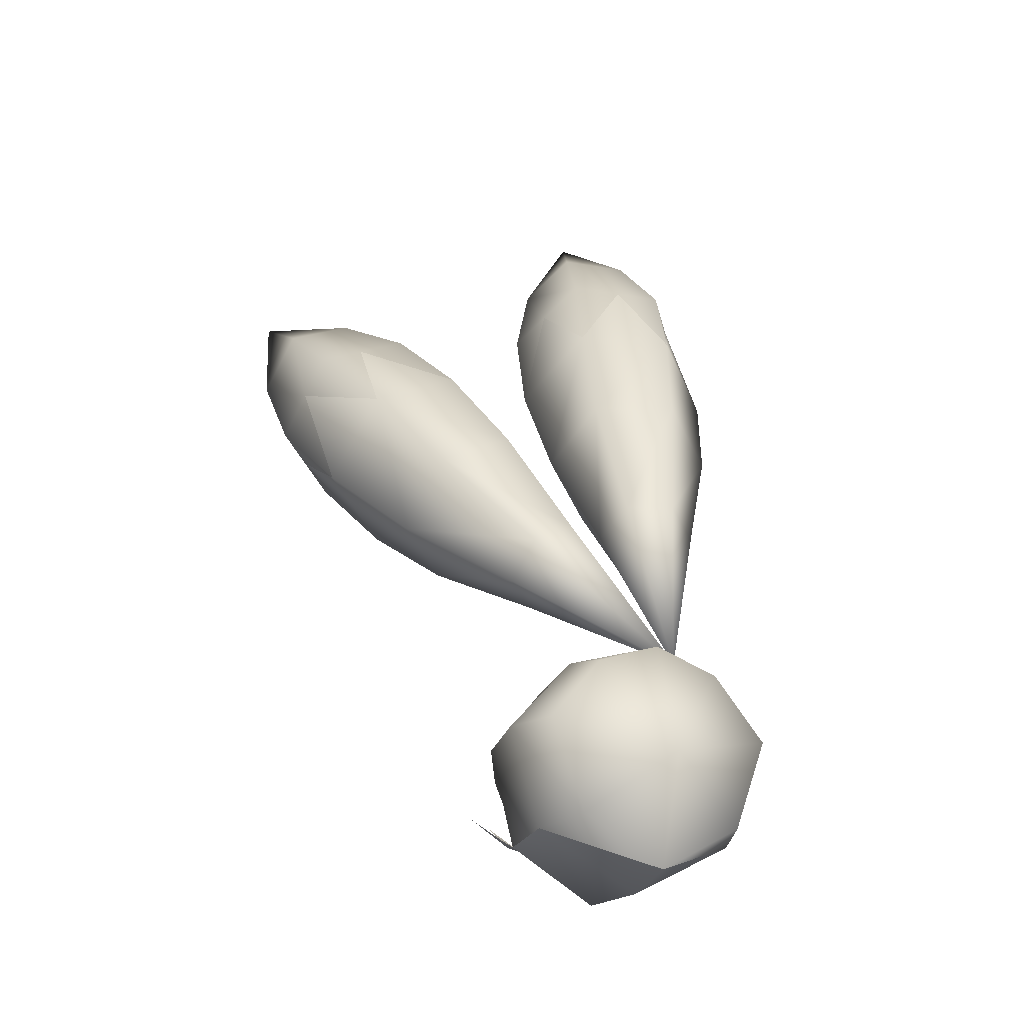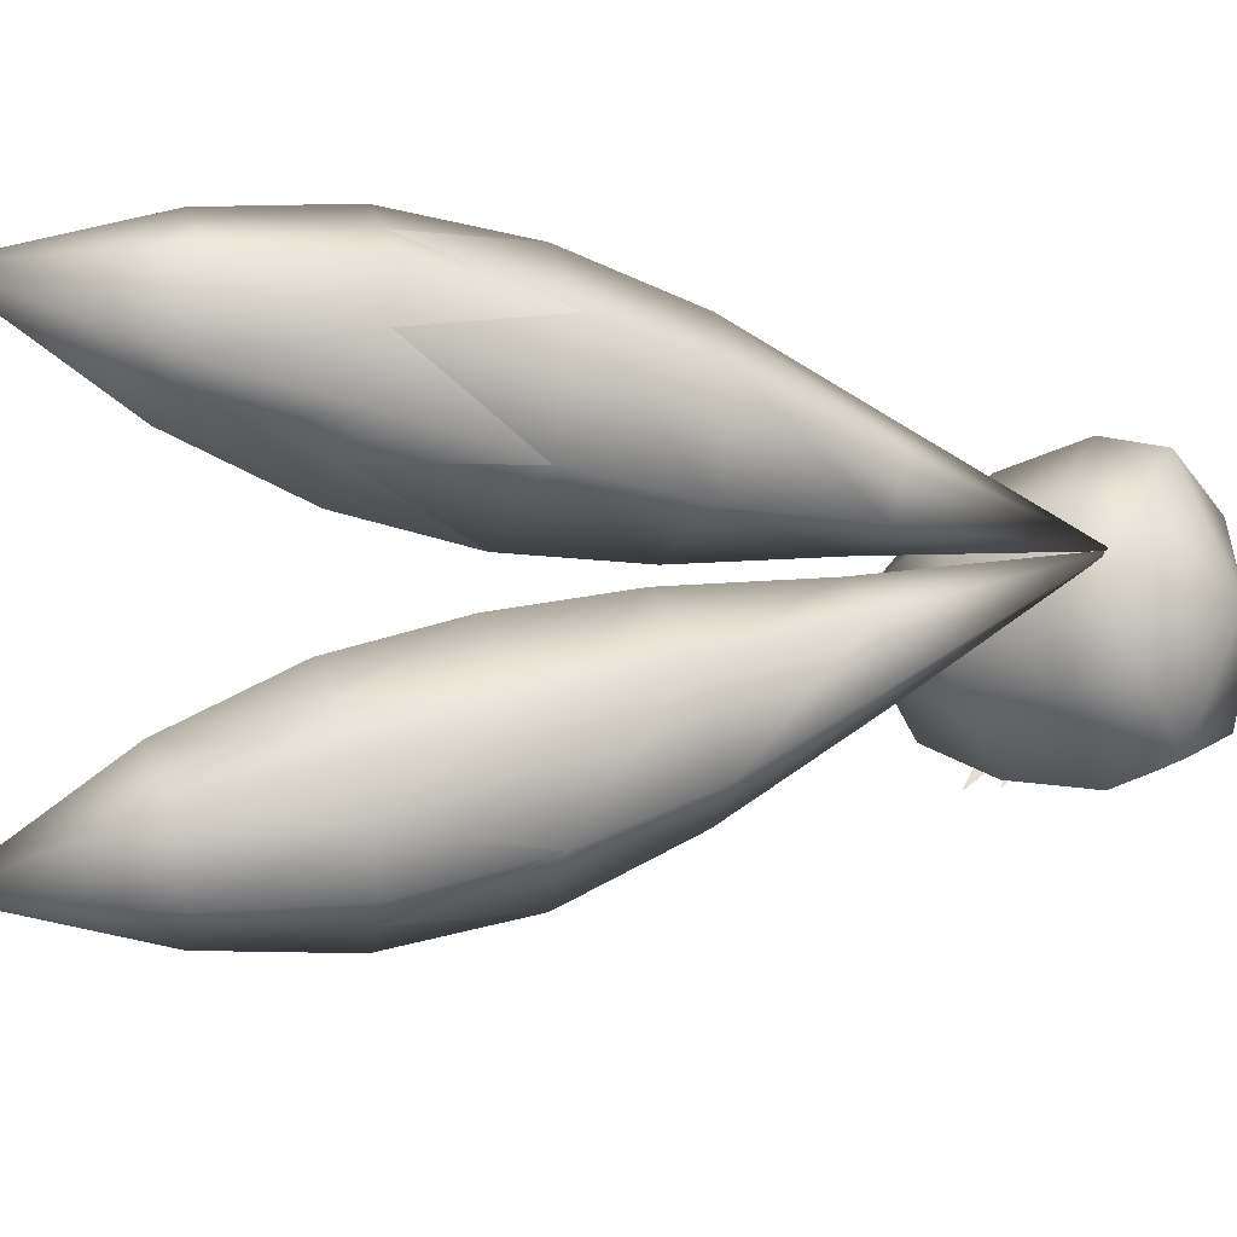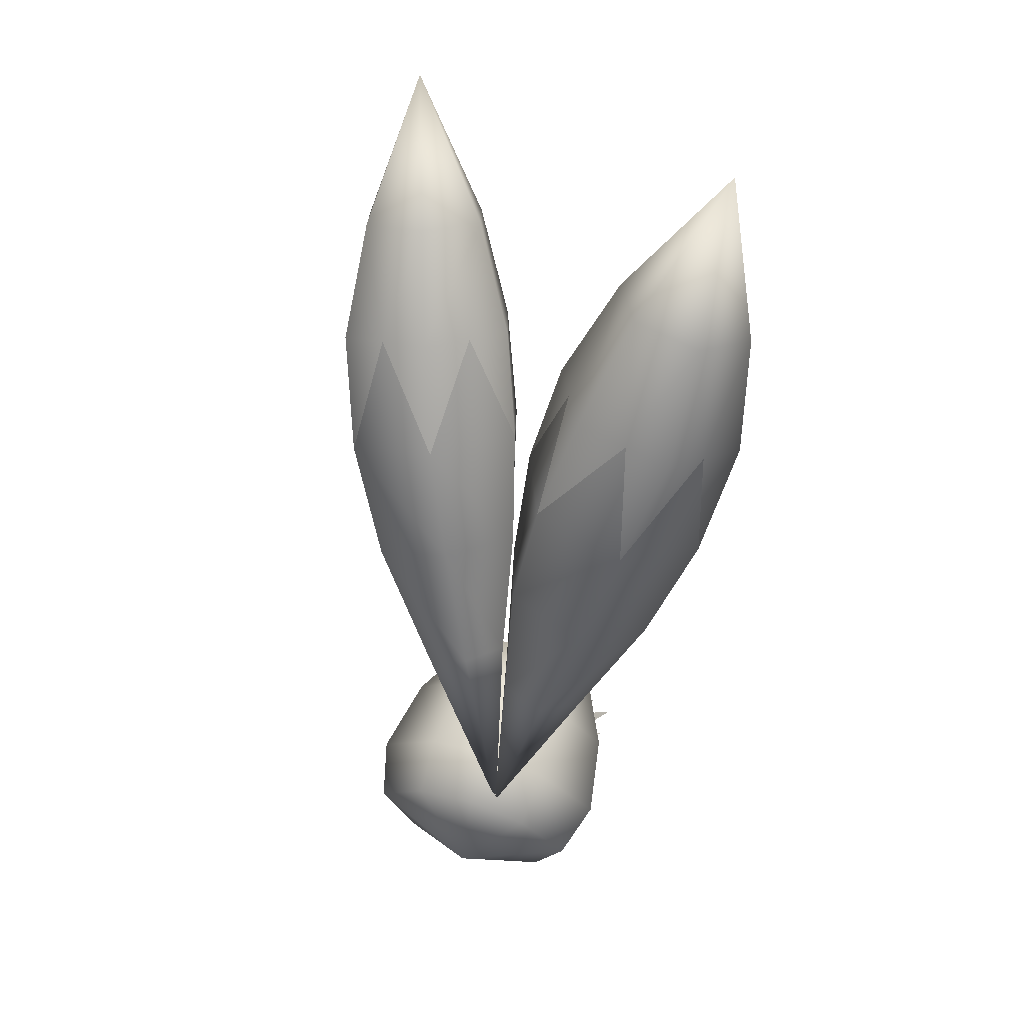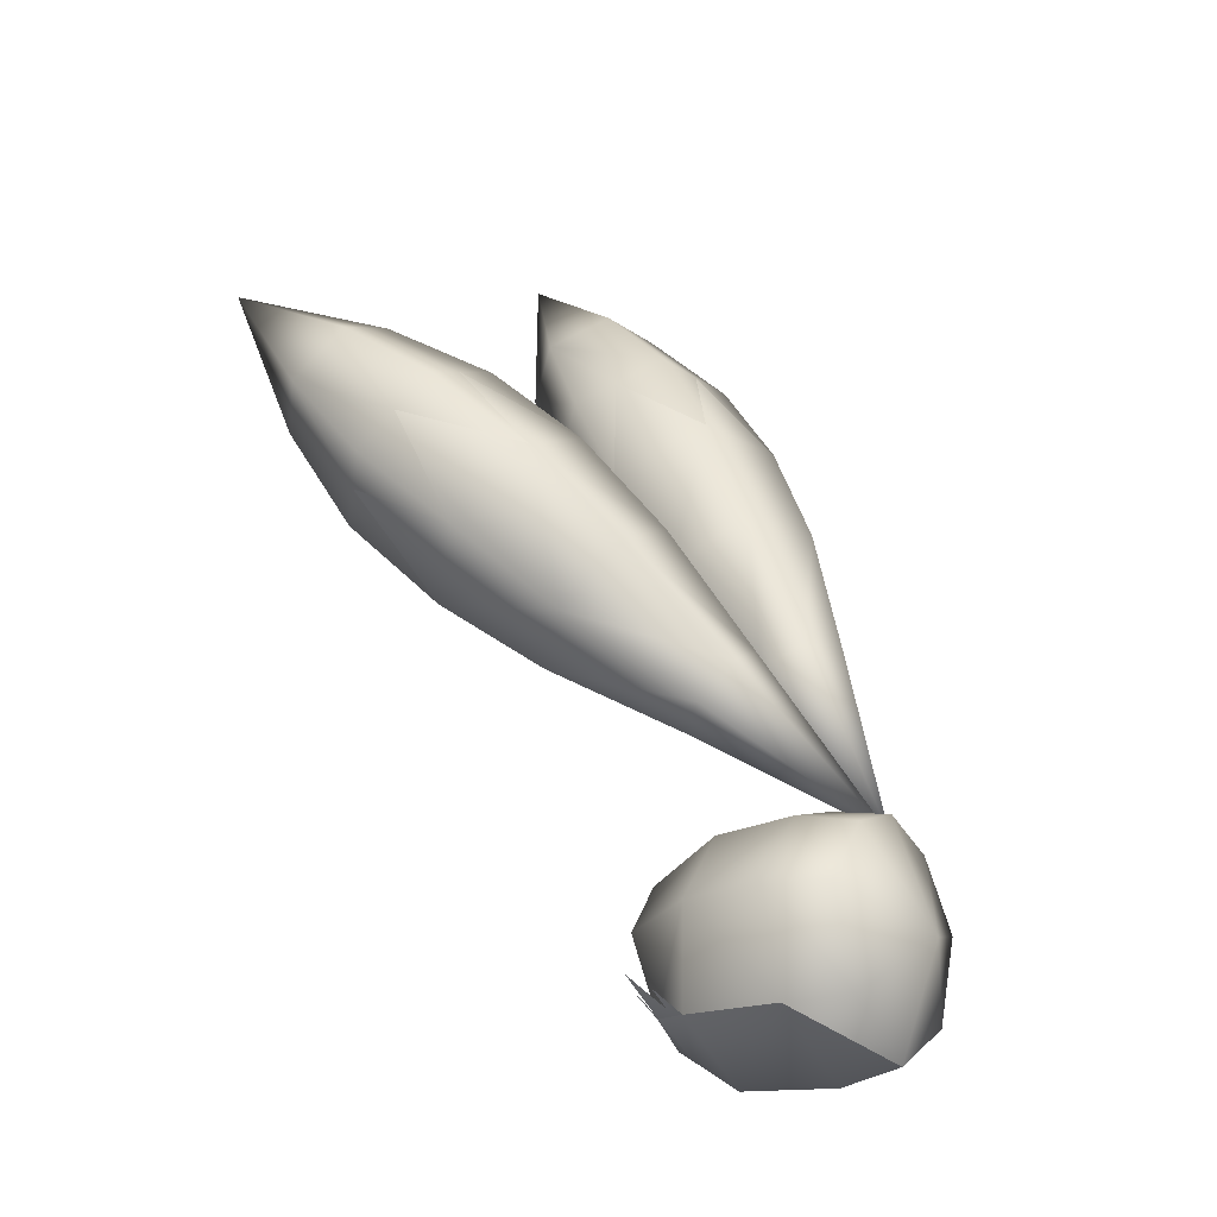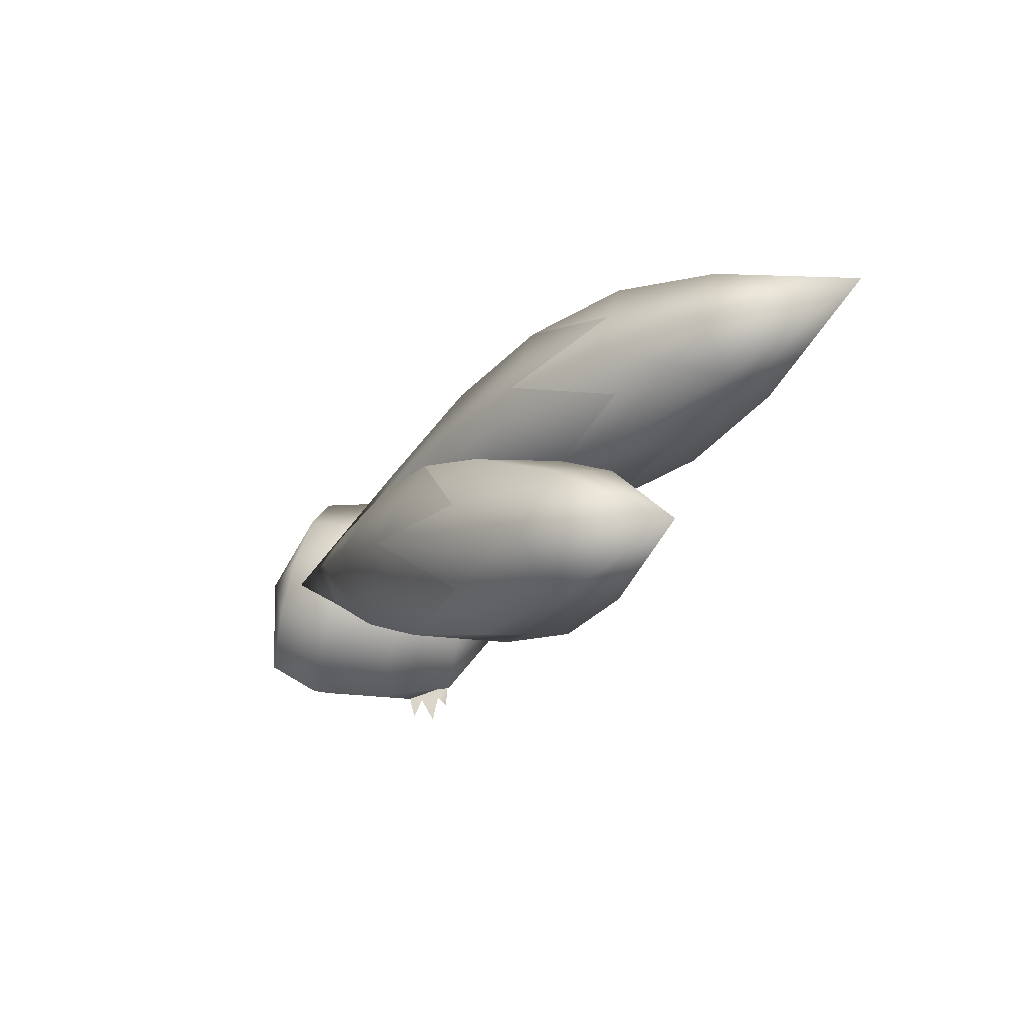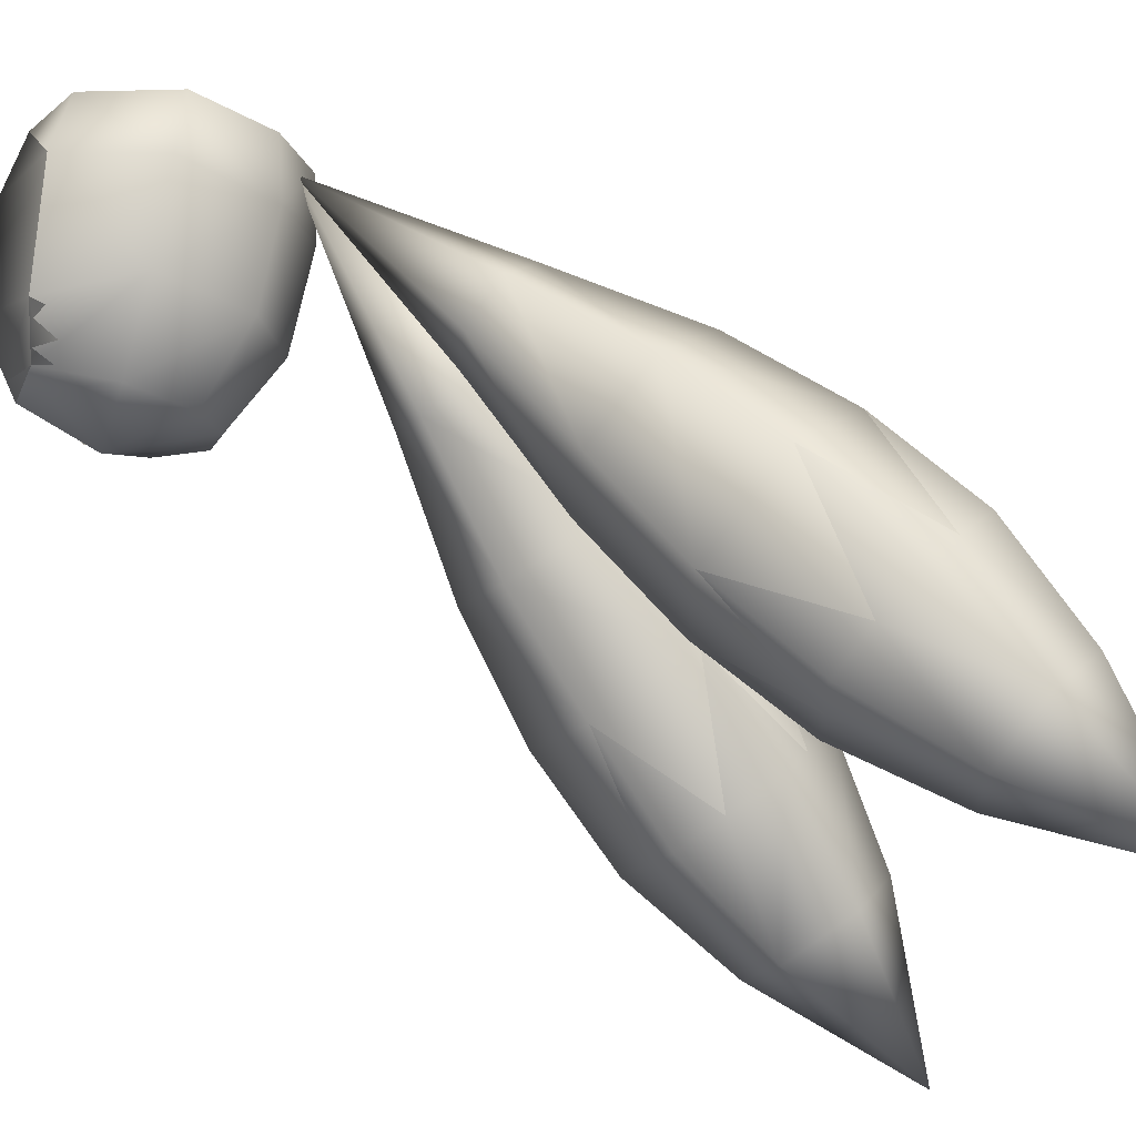
<metadata>
{"format":"obj","ext":"obj","renderer":"f3d","projection":"perspective","resolution":1024,"background":"white","views":[{"elev":-22.3,"azim":-113.7,"up":"+Y"},{"elev":-12.3,"azim":-146.6,"up":"+Z"},{"elev":65.3,"azim":-71.6,"up":"+Y"},{"elev":-21.7,"azim":-147.5,"up":"+Y"},{"elev":67.1,"azim":15.5,"up":"+Y"},{"elev":72.2,"azim":99.1,"up":"+Z"}]}
</metadata>
<code>
v 1.701 3.699 -0.3946
v 2.612 4.002 -0.7646
v 2.328 4.314 -0.6695
v 2.122 4.004 -2.083
v 2.401 3.699 -2.172
v 1.692 3.031 -1.928
v 1.85 4.429 -1.645
v 1.17 3.963 -0.9902
v 1.834 4.588 -1.252
v 2.647 3.56 -1.888
v 2.661 4.862 -2.059
v 2.638 5.074 -1.537
v 3.846 5.516 -1.963
v 2.978 4.888 -1.131
v 3.363 4.468 -1.256
v 3.037 4.447 -2.189
v 3.386 4.256 -1.779
v 2.878 3.589 -1.181
v 2.897 3.419 -1.599
v 2.866 3.721 -0.8498
v 2.265 2.746 -1.282
v 2.234 3.112 -0.5541
v 1.865 4.286 -2.001
v 1.169 3.632 -1.715
v 2.099 4.441 -0.9391
v 2.137 4.631 0.2162
v 1.404 4.021 -0.1633
v 1.859 4.841 -0.03957
v 1.63 4.803 1.569
v 1.355 5.01 1.322
v 1.015 4.039 1.459
v 0.7268 4.417 0.1227
v 1.159 5.207 0.7149
v 1.222 5.215 0.2953
v 1.946 4.617 1.409
v 1.894 5.893 0.5236
v 1.812 5.881 1.082
v 2.928 6.644 0.9728
v 2.712 5.353 0.63
v 2.334 5.636 0.2879
v 2.181 5.604 1.425
v 2.63 5.341 1.188
v 2.333 4.437 0.7987
v 2.267 4.427 1.245
v 2.387 4.443 0.4455
v 1.732 3.615 1.171
v 1.899 3.623 0.3741
v 1.102 5.2 1.095
v 0.5442 4.415 0.8964
v 1.564 5.014 0.1154
v 0.8368 -0.6495 -0
v 0.8709 -0.4186 0.444
v 0.5324 -0.4676 0.6688
v 0.4715 -0.8982 0
v -0.3225 -0.5142 0.823
v -0.7995 -0.8596 0
v -0.322 -0.955 0
v 0.661 -0.414 0.6642
v 0.817 -0.4014 0.5951
v 0.8576 -0.1865 0.8999
v 0.8709 -0.4186 0.444
v 0.9449 -0.223 0.7152
v 0.6509 -0.308 0.887
v 0.5324 -0.4676 0.6688
v 0.5324 -0.4676 -0.6688
v -0.3225 -0.5142 -0.823
v 0.817 -0.4014 -0.5951
v 0.661 -0.414 -0.6642
v 0.8576 -0.1865 -0.8999
v 0.9449 -0.223 -0.7152
v 0.8709 -0.4186 -0.444
v 0.6509 -0.308 -0.887
v 0.5324 -0.4676 -0.6688
v 0.8709 -0.4186 -0.444
v 0.3179 1.747 -0.7662
v -0.6861 0.8402 0.2109
v 0.05684 2.041 -0.6743
v 0.5896 1.641 -0.4926
v 0.3529 2.12 -0.06368
v 0.07484 2.225 -0.3266
v 0.6076 1.826 -0.145
v 0.6016 2.894 -1.297
v 1.059 2.385 -1.442
v 0.6175 3.197 -0.6799
v 1.515 2.179 -0.9651
v 1.066 3.001 -0.1991
v 1.512 2.474 -0.3518
v 1.17 3.963 -0.9902
v 1.692 3.031 -1.928
v 1.169 3.632 -1.715
v 1.701 3.699 -0.3946
v 2.099 4.441 -0.9391
v 2.265 2.746 -1.282
v 2.878 3.589 -1.181
v 2.234 3.112 -0.5541
v 2.647 3.56 -1.888
v 2.122 4.004 -2.083
v 1.85 4.429 -1.645
v 2.612 4.002 -0.7646
v -0.6849 0.8378 0.2017
v 0.000657 2.253 0.7791
v -0.2251 2.418 0.4885
v 0.3386 2.066 0.6746
v -0.1108 2.405 0.1119
v 0.2303 2.226 0.01707
v 0.4529 2.053 0.298
v 0.5 3.225 1.2
v 0.1169 3.534 0.6994
v 0.3198 3.501 0.04326
v 1.086 2.879 1.02
v 0.8922 3.165 -0.1312
v 1.271 2.851 0.3495
v 0.7268 4.417 0.1227
v 1.015 4.039 1.459
v 0.5442 4.415 0.8964
v 1.404 4.021 -0.1633
v 1.564 5.014 0.1154
v 1.732 3.615 1.171
v 1.899 3.623 0.3741
v 2.333 4.437 0.7987
v 1.946 4.617 1.409
v 1.355 5.01 1.322
v 1.159 5.207 0.7149
v 2.137 4.631 0.2162
v -1.115 -0.002416 -0
v -0.7995 -0.8596 0
v -0.7999 -0.4811 0.6612
v 1.195 -7.9e-05 -0
v 0.9627 0.5834 0.331
v 0.9631 0.1744 0.6418
v -0.8006 0.2432 0.9249
v -0.8011 0.7493 0.5103
v 0.9636 -0.3371 0.3164
v 0.36 0.8346 0.4756
v -0.3225 -0.5142 0.823
v -0.3239 0.8578 0.5395
v -0.324 1.022 -0
v -0.8013 0.926 0
v -0.3233 0.2739 1.065
v 0.5324 -0.4676 0.6688
v 0.8709 -0.4186 0.444
v 0.3605 0.2638 0.9377
v 0.9638 -0.5653 -0
v 0.4185 0.9861 -0
v 0.9626 0.6958 -0
v -0.7999 -0.4811 -0.6612
v 0.9627 0.5834 -0.331
v 0.9631 0.1744 -0.6418
v -0.8011 0.7493 -0.5103
v -0.8006 0.2432 -0.9249
v 0.9636 -0.3371 -0.3164
v 0.36 0.8346 -0.4756
v 0.3605 0.2638 -0.9377
v -0.3239 0.8578 -0.5395
v -0.3233 0.2739 -1.065
v -0.3225 -0.5142 -0.823
v 0.8709 -0.4186 -0.444
v 0.5324 -0.4676 -0.6688
v 0.9638 -0.5653 -0
v 0.8368 -0.6495 -0
v 0.8709 -0.4186 -0.444
v 0.8709 -0.4186 0.444
f 1 2 3
f 4 5 6
f 7 8 9
f 10 6 5
f 11 12 13
f 14 15 13
f 16 11 13
f 15 17 13
f 12 14 13
f 17 16 13
f 7 12 11
f 4 11 16
f 14 12 9
f 17 18 19
f 10 16 17
f 15 18 17
f 20 18 15
f 19 18 21
f 20 22 18
f 15 2 20
f 19 21 10
f 19 10 17
f 5 16 10
f 5 4 16
f 23 11 4
f 23 4 24
f 23 24 7
f 23 7 11
f 9 12 7
f 3 25 1
f 9 8 25
f 20 2 22
f 3 14 25
f 25 14 9
f 14 3 15
f 3 2 15
f 26 27 28
f 29 30 31
f 32 33 34
f 31 35 29
f 36 37 38
f 39 40 38
f 37 41 38
f 42 39 38
f 40 36 38
f 41 42 38
f 36 33 37
f 37 30 41
f 36 40 34
f 43 42 44
f 41 35 42
f 43 39 42
f 43 45 39
f 43 44 46
f 47 45 43
f 26 39 45
f 46 44 35
f 35 44 42
f 41 29 35
f 30 29 41
f 37 48 30
f 30 48 49
f 49 48 33
f 33 48 37
f 36 34 33
f 50 28 27
f 32 34 50
f 26 45 47
f 40 28 50
f 40 50 34
f 28 40 39
f 26 28 39
f 51 52 53
f 54 53 55
f 56 57 55
f 58 59 60
f 61 62 59
f 58 63 64
f 64 61 58
f 51 54 65
f 54 57 66
f 57 56 66
f 67 68 69
f 70 71 67
f 72 68 73
f 71 68 67
f 54 51 53
f 57 54 55
f 59 58 61
f 74 51 65
f 65 54 66
f 73 68 71
f 75 76 77
f 75 78 76
f 79 80 76
f 77 76 80
f 81 76 78
f 79 76 81
f 82 83 77
f 84 82 80
f 78 75 85
f 79 86 84
f 79 81 86
f 81 78 87
f 84 86 88
f 89 83 90
f 86 87 91
f 92 88 91
f 82 84 90
f 85 83 93
f 94 95 93
f 87 85 95
f 93 89 96
f 90 97 89
f 90 88 98
f 95 99 91
f 75 77 83
f 77 80 82
f 83 85 75
f 87 86 81
f 85 87 78
f 91 88 86
f 82 90 83
f 95 91 87
f 88 90 84
f 89 93 83
f 93 95 85
f 80 79 84
f 100 101 102
f 103 101 100
f 104 105 100
f 100 102 104
f 100 106 103
f 100 105 106
f 107 108 102
f 108 109 104
f 101 103 110
f 111 105 109
f 106 105 111
f 103 106 112
f 111 109 113
f 107 114 115
f 112 111 116
f 113 117 116
f 109 108 115
f 107 110 118
f 119 120 118
f 110 112 119
f 114 118 121
f 122 115 114
f 113 115 123
f 124 119 116
f 102 101 107
f 104 102 108
f 110 107 101
f 111 112 106
f 112 110 103
f 113 116 111
f 115 108 107
f 116 119 112
f 115 113 109
f 118 114 107
f 119 118 110
f 105 104 109
f 125 126 127
f 128 129 130
f 131 132 125
f 130 133 128
f 125 127 131
f 129 134 130
f 126 135 127
f 136 137 138
f 139 131 127
f 140 141 142
f 128 133 143
f 134 144 136
f 140 142 135
f 145 144 134
f 131 139 136
f 139 142 136
f 128 145 129
f 132 138 125
f 143 133 141
f 141 130 142
f 141 133 130
f 126 125 146
f 147 128 148
f 149 150 125
f 151 148 128
f 146 125 150
f 152 148 153
f 154 149 138
f 155 156 146
f 157 158 153
f 151 128 143
f 144 154 137
f 153 156 155
f 145 147 152
f 150 149 154
f 153 154 152
f 145 128 147
f 138 149 125
f 159 160 161
f 148 157 153
f 151 157 148
f 142 130 134
f 132 136 138
f 135 139 127
f 137 136 144
f 139 135 142
f 129 145 134
f 132 131 136
f 134 136 142
f 160 159 162
f 147 148 152
f 137 154 138
f 150 155 146
f 152 154 144
f 158 156 153
f 144 145 152
f 155 150 154
f 155 154 153
f 151 143 157
f 156 126 146

</code>
